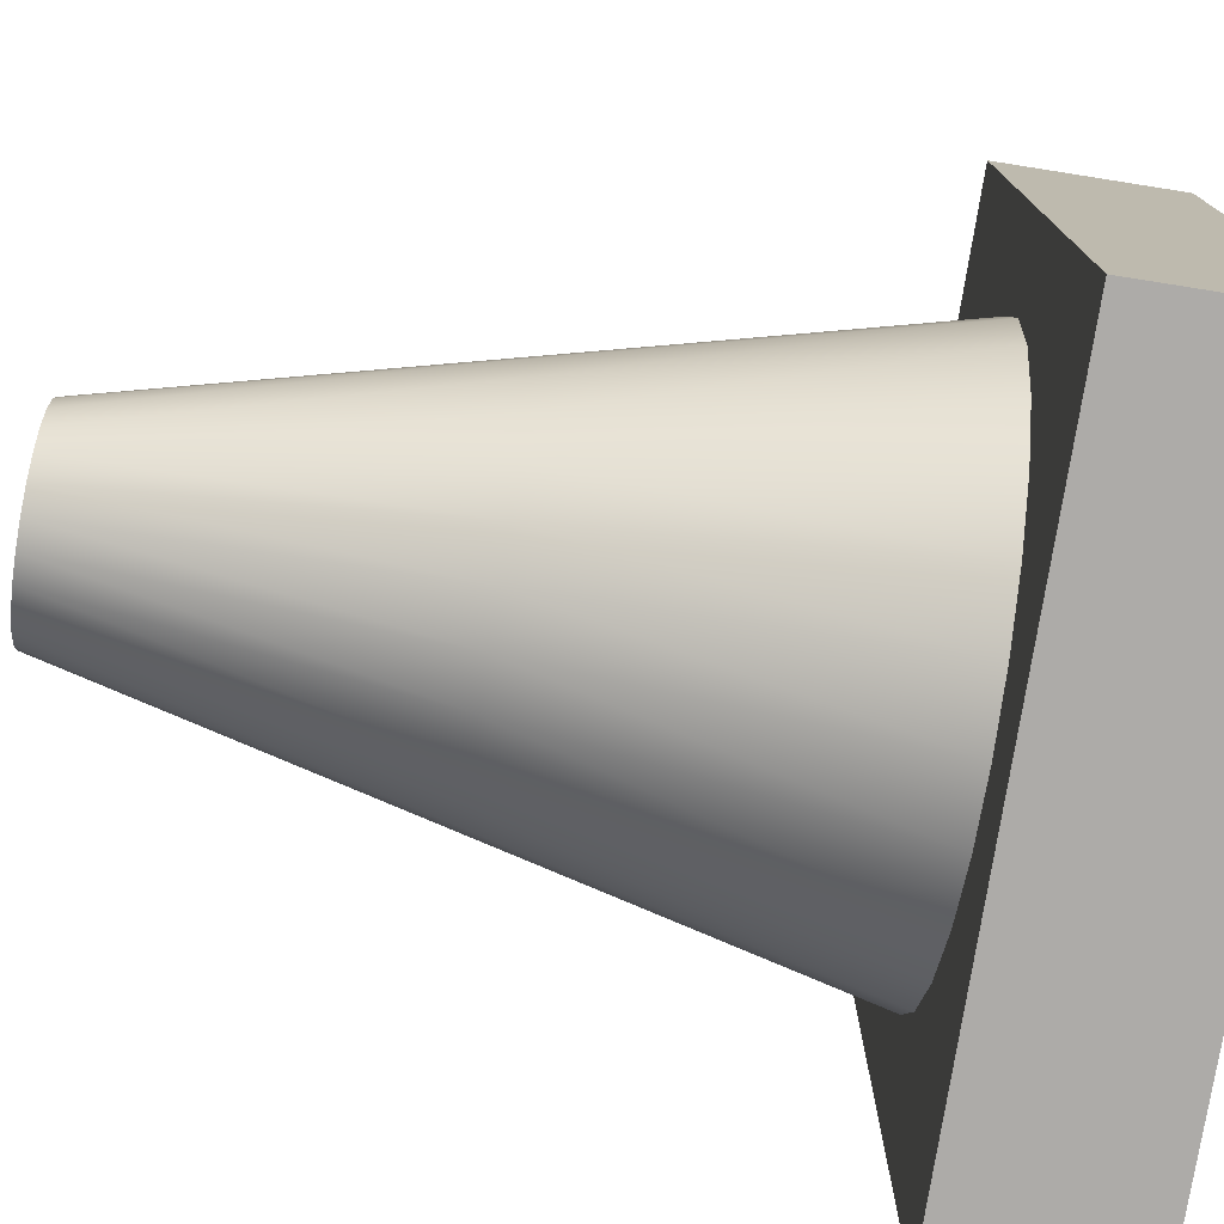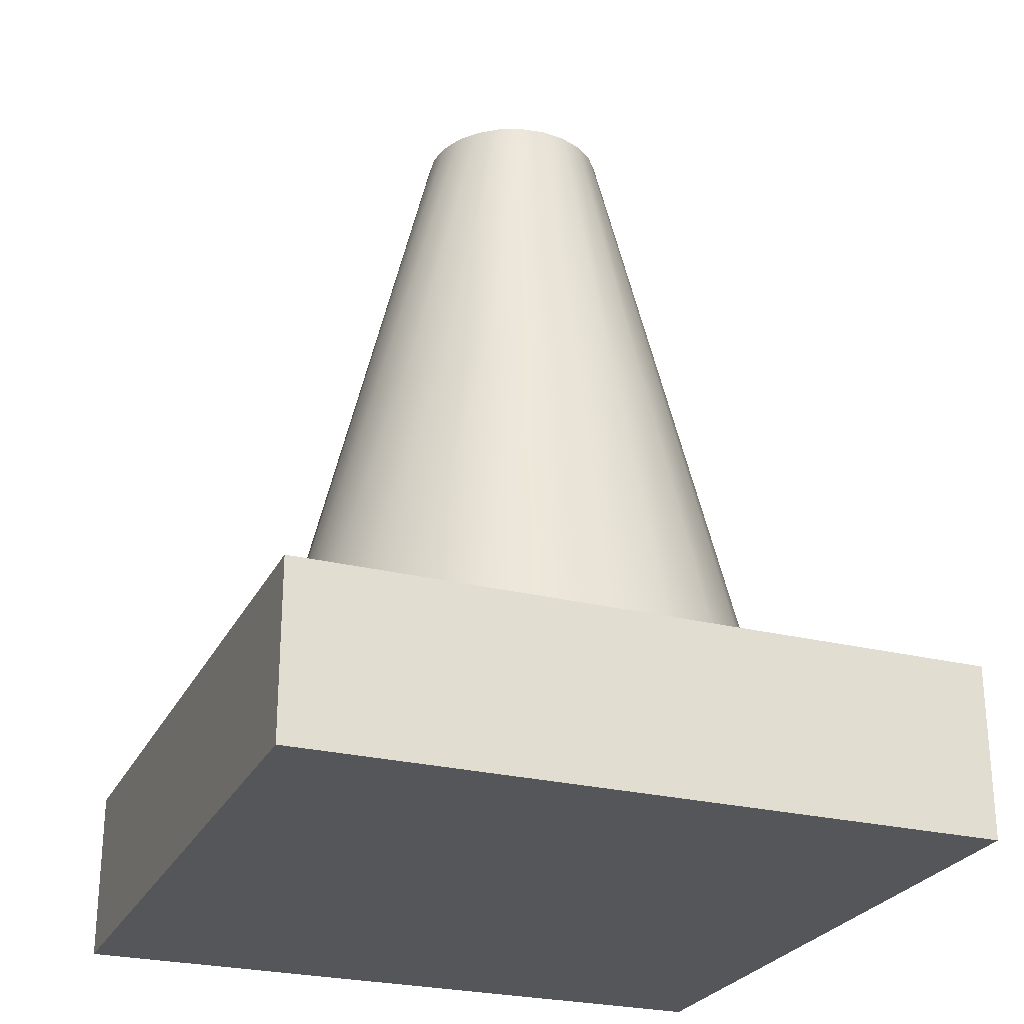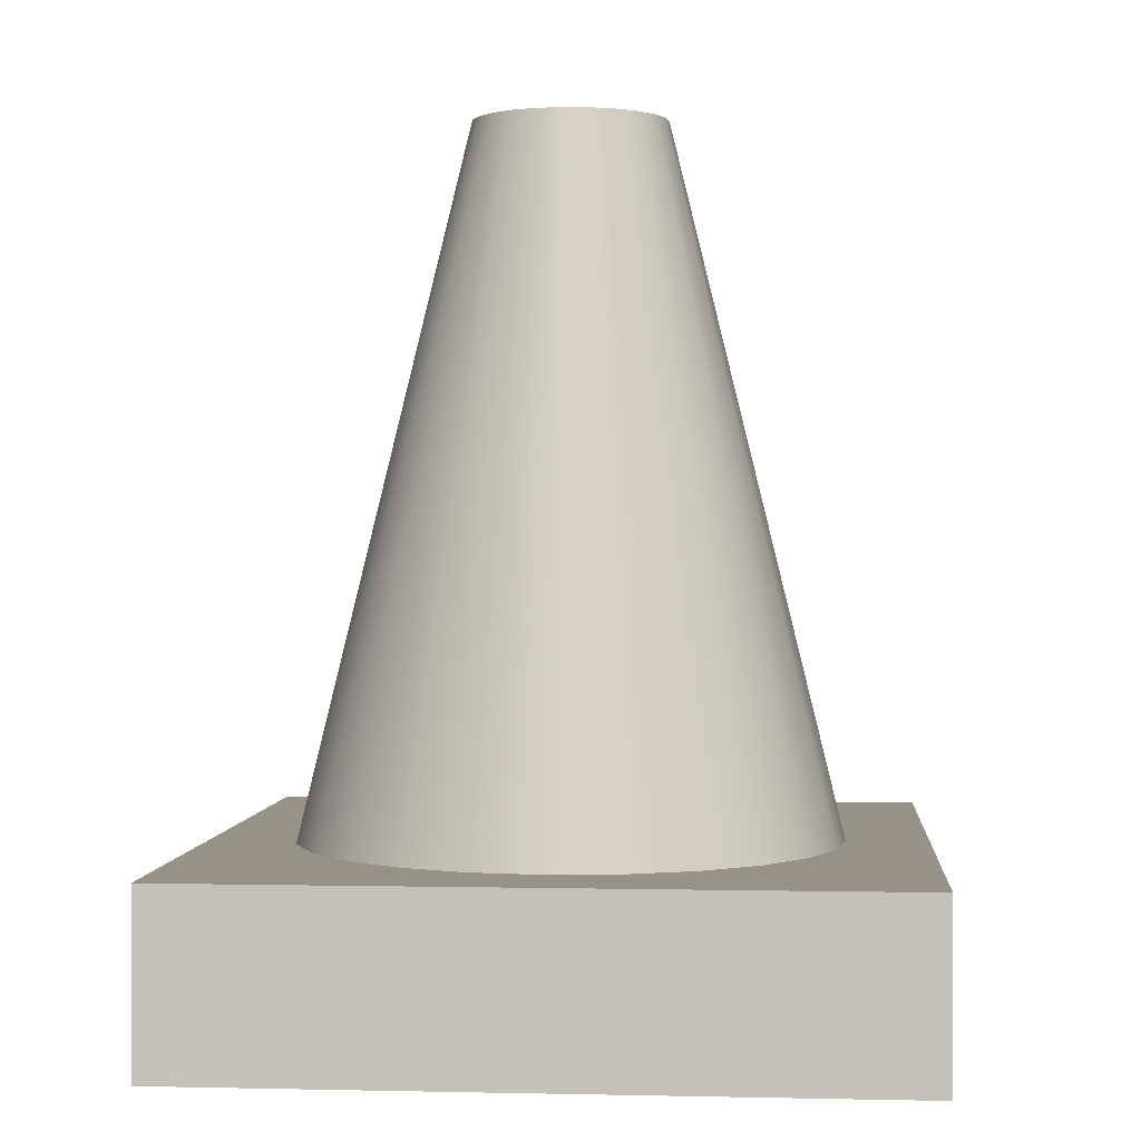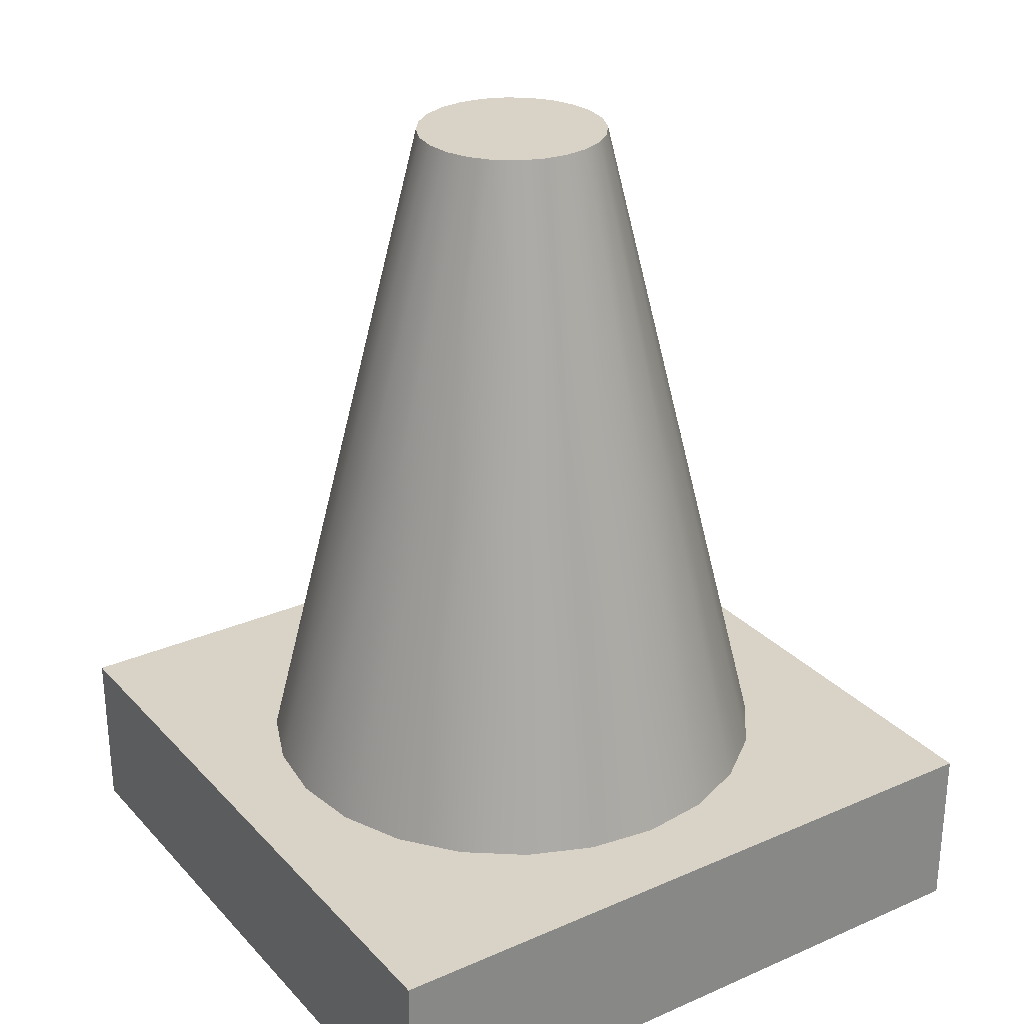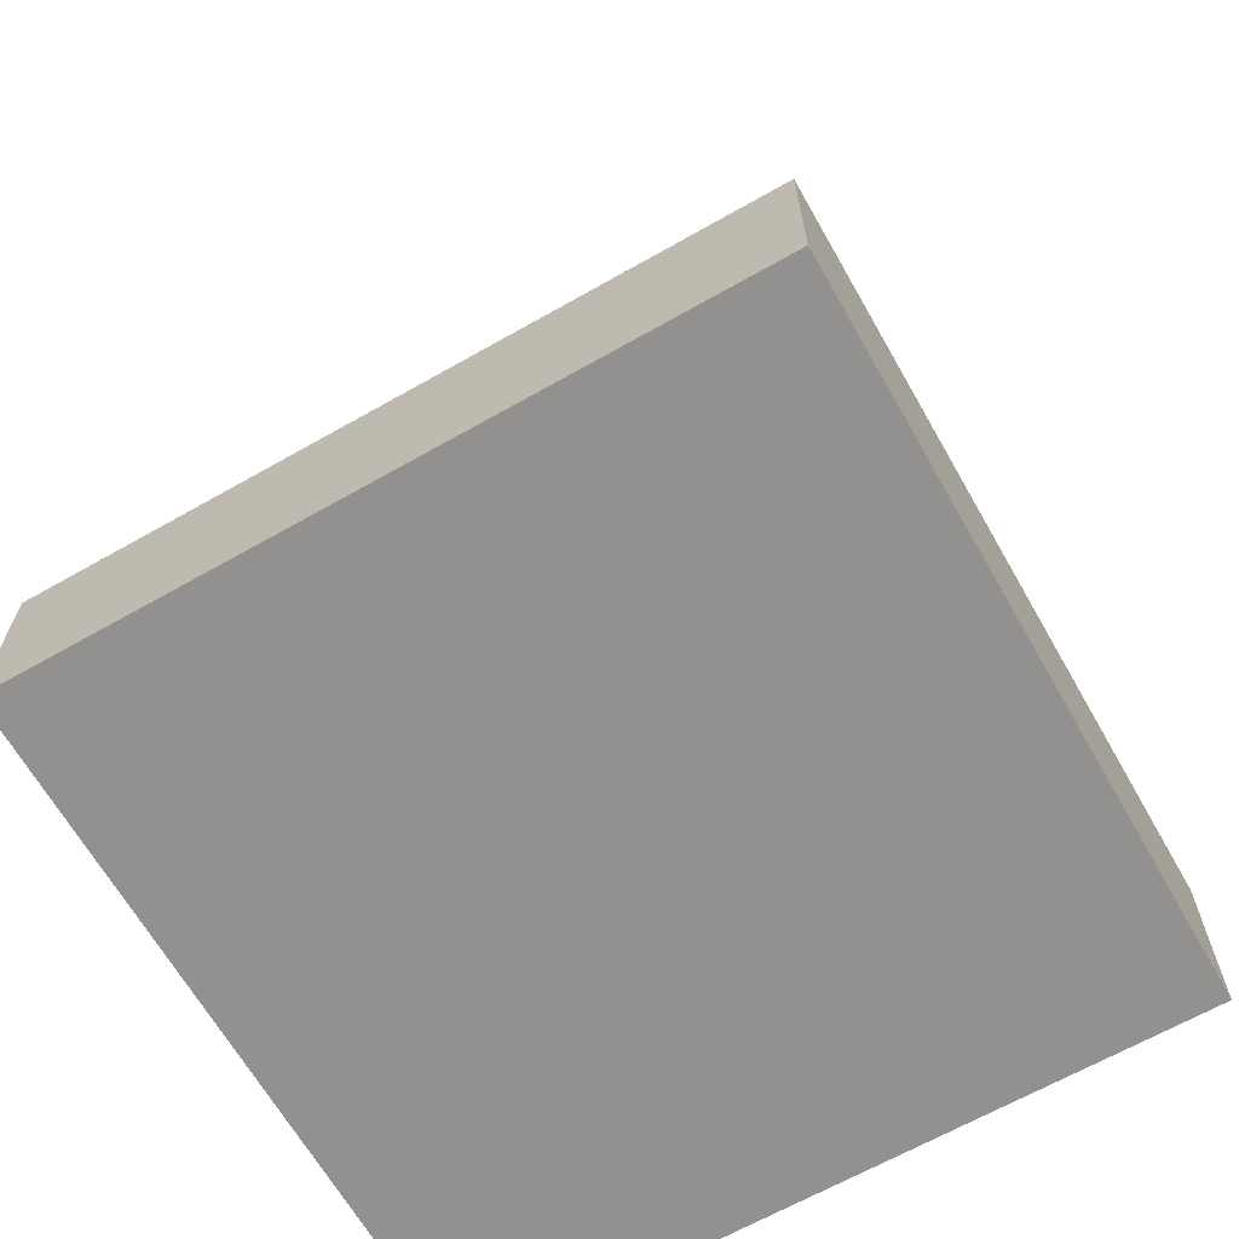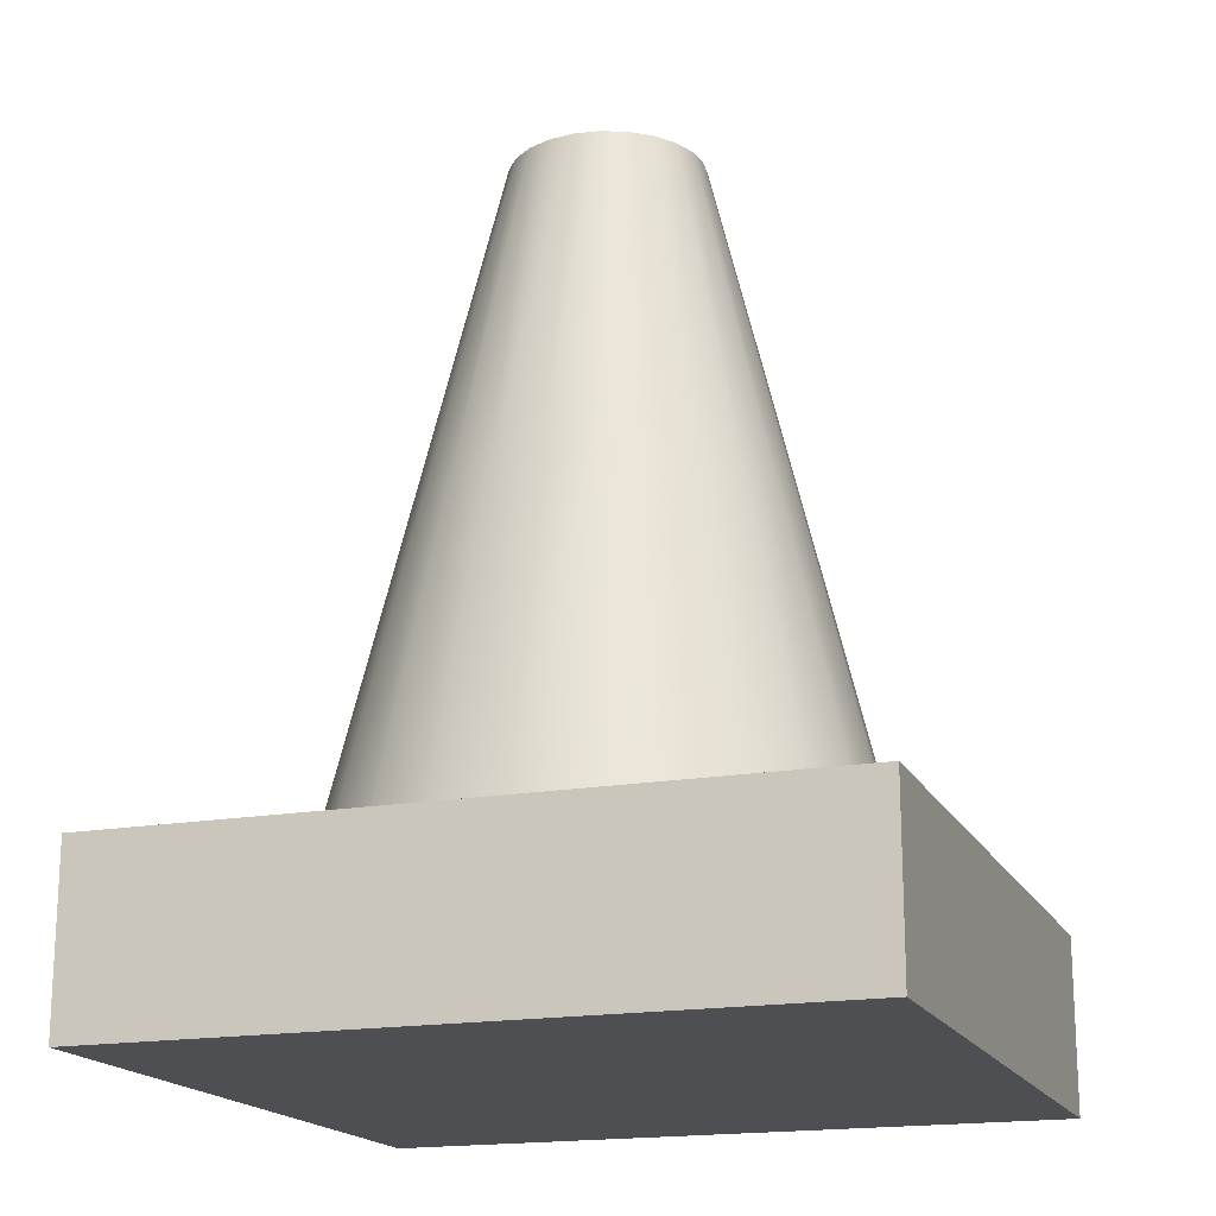
<metadata>
{"format":"obj","ext":"obj","renderer":"f3d","projection":"perspective","resolution":1024,"background":"white","views":[{"elev":-76.5,"azim":-99.0,"up":"+Z"},{"elev":-26.0,"azim":158.5,"up":"+Y"},{"elev":1.1,"azim":-85.3,"up":"+Y"},{"elev":28.2,"azim":56.6,"up":"+Y"},{"elev":-66.1,"azim":-60.3,"up":"+Y"},{"elev":-17.9,"azim":109.3,"up":"+Y"}]}
</metadata>
<code>
g construction_pylon
v 0.02877 0.01875 0
v 0.02779 0.01875 -0.007445
v 0.0375 0.01875 -0.0375
v 0.02491 0.01875 -0.01438
v 0.02034 0.01875 -0.02034
v 0.01438 0.01875 -0.02491
v 0.007445 0.01875 -0.02779
v -0.0375 0.01875 -0.0375
v -1.354e-16 0.01875 -0.02877
v -0.007445 0.01875 -0.02779
v -0.01438 0.01875 -0.02491
v -0.02034 0.01875 -0.02034
v -0.02491 0.01875 -0.01438
v -0.02779 0.01875 -0.007445
v -0.02877 0.01875 0
v 0.02779 0.01875 0.007445
v 0.0375 0.01875 0.0375
v 0.02491 0.01875 0.01438
v 0.02034 0.01875 0.02034
v 0.01438 0.01875 0.02491
v 0.007445 0.01875 0.02779
v -0.0375 0.01875 0.0375
v 4.061e-16 0.01875 0.02877
v -0.007445 0.01875 0.02779
v -0.01438 0.01875 0.02491
v -0.02034 0.01875 0.02034
v -0.02491 0.01875 0.01438
v -0.02779 0.01875 0.007445
v 0.01694 0.05625 -0.00978
v 0.01889 0.05625 -0.005063
v 0.008968 0.09375 -0.005178
v 0.01 0.09375 -0.00268
v 0.0375 0 -0.0375
v 0.0375 0 0.0375
v 0.00978 0.05625 -0.01694
v 0.01383 0.05625 -0.01383
v 0.005178 0.09375 -0.008968
v 0.007323 0.09375 -0.007323
v -0.00978 0.05625 -0.01694
v -0.005063 0.05625 -0.01889
v -0.005178 0.09375 -0.008968
v -0.00268 0.09375 -0.01
v 0.005063 0.05625 -0.01889
v 0.00268 0.09375 -0.01
v 0.01036 0.09375 0
v 0.01 0.09375 0.00268
v 0.008968 0.09375 0.005178
v 0.007323 0.09375 0.007323
v 0.005178 0.09375 0.008968
v 0.00268 0.09375 0.01
v -1.354e-16 0.09375 -0.01036
v -1.354e-16 0.09375 0.01036
v -0.00268 0.09375 0.01
v -0.005178 0.09375 0.008968
v -0.007323 0.09375 -0.007323
v -0.007323 0.09375 0.007323
v -0.008968 0.09375 -0.005178
v -0.008968 0.09375 0.005178
v -0.01 0.09375 -0.00268
v -0.01 0.09375 0.00268
v -0.01036 0.09375 0
v 0.01956 0.05625 0
v 0.01889 0.05625 0.005063
v 0.01694 0.05625 0.00978
v -0.01383 0.05625 -0.01383
v -0.01694 0.05625 -0.00978
v -0.0375 0 -0.0375
v -0.0375 0 0.0375
v -0.01889 0.05625 0.005063
v -0.01694 0.05625 0.00978
v 0.01383 0.05625 0.01383
v -0.00978 0.05625 0.01694
v -0.01383 0.05625 0.01383
v 0.00978 0.05625 0.01694
v -0.005063 0.05625 0.01889
v 2.707e-16 0.05625 0.01956
v 0.005063 0.05625 0.01889
v -9.024e-17 0.05625 -0.01956
v -0.01956 0.05625 0
v -0.01889 0.05625 -0.005063
f 3 2 1
f 2 3 4
f 4 3 5
f 5 3 6
f 6 3 7
f 7 3 8
f 7 8 9
f 9 8 10
f 10 8 11
f 11 8 12
f 12 8 13
f 13 8 14
f 14 8 15
f 16 3 1
f 16 17 3
f 18 17 16
f 19 17 18
f 20 17 19
f 21 17 20
f 17 21 22
f 22 15 8
f 22 21 23
f 22 23 24
f 22 24 25
f 22 25 26
f 22 26 27
f 22 27 28
f 22 28 15
f 31 30 29
f 30 31 32
f 17 33 3
f 33 17 34
f 37 36 35
f 36 37 38
f 41 40 39
f 40 41 42
f 44 35 43
f 35 44 37
f 32 46 45
f 46 32 31
f 46 31 47
f 47 31 38
f 47 38 48
f 48 38 37
f 48 37 49
f 49 37 44
f 49 44 50
f 50 44 51
f 50 51 52
f 52 51 42
f 52 42 53
f 53 42 41
f 53 41 54
f 54 41 55
f 54 55 56
f 56 55 57
f 56 57 58
f 58 57 59
f 58 59 60
f 60 59 61
f 32 62 30
f 62 32 45
f 47 63 46
f 63 47 64
f 66 55 65
f 55 66 57
f 68 8 67
f 8 68 22
f 8 33 67
f 33 8 3
f 69 58 60
f 58 69 70
f 48 64 47
f 64 48 71
f 55 39 65
f 39 55 41
f 54 73 72
f 73 54 56
f 68 33 34
f 33 68 67
f 48 74 71
f 74 48 49
f 45 63 62
f 63 45 46
f 17 68 34
f 68 17 22
f 38 29 36
f 29 38 31
f 53 72 75
f 72 53 54
f 52 75 76
f 75 52 53
f 50 76 77
f 76 50 52
f 42 78 40
f 78 42 51
f 79 60 61
f 60 79 69
f 80 57 66
f 57 80 59
f 79 59 80
f 59 79 61
f 49 77 74
f 77 49 50
f 51 43 78
f 43 51 44
f 70 56 58
f 56 70 73
f 74 21 20
f 21 74 77
f 28 79 15
f 79 28 69
f 14 66 13
f 66 14 80
f 27 73 70
f 73 27 26
f 15 80 14
f 80 15 79
f 78 7 9
f 7 78 43
f 77 23 21
f 23 77 76
f 35 5 6
f 5 35 36
f 28 70 69
f 70 28 27
f 36 4 5
f 4 36 29
f 43 6 7
f 6 43 35
f 72 26 25
f 26 72 73
f 75 25 24
f 25 75 72
f 71 20 19
f 20 71 74
f 29 2 4
f 2 29 30
f 71 18 64
f 18 71 19
f 13 65 12
f 65 13 66
f 65 11 12
f 11 65 39
f 76 24 23
f 24 76 75
f 30 1 2
f 1 30 62
f 63 1 62
f 1 63 16
f 64 16 63
f 16 64 18
f 40 9 10
f 9 40 78
f 39 10 11
f 10 39 40

</code>
